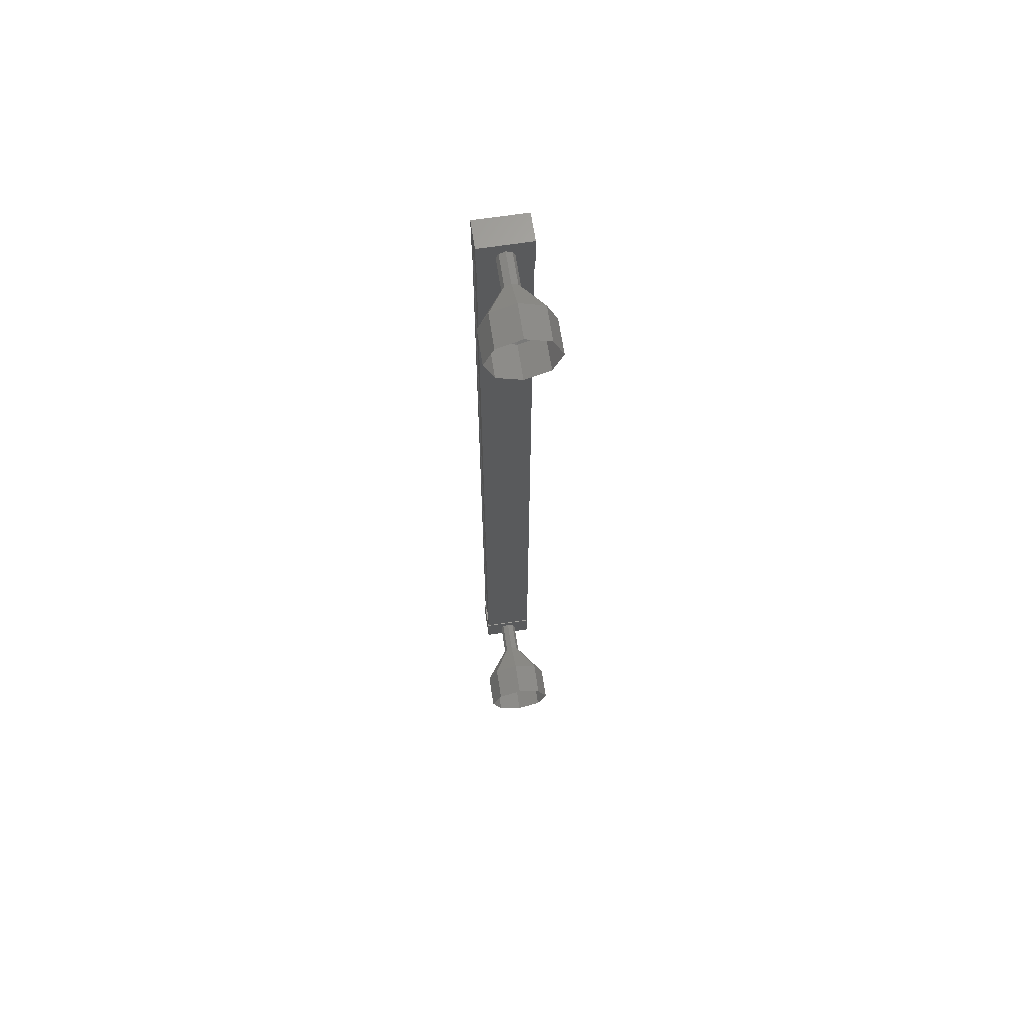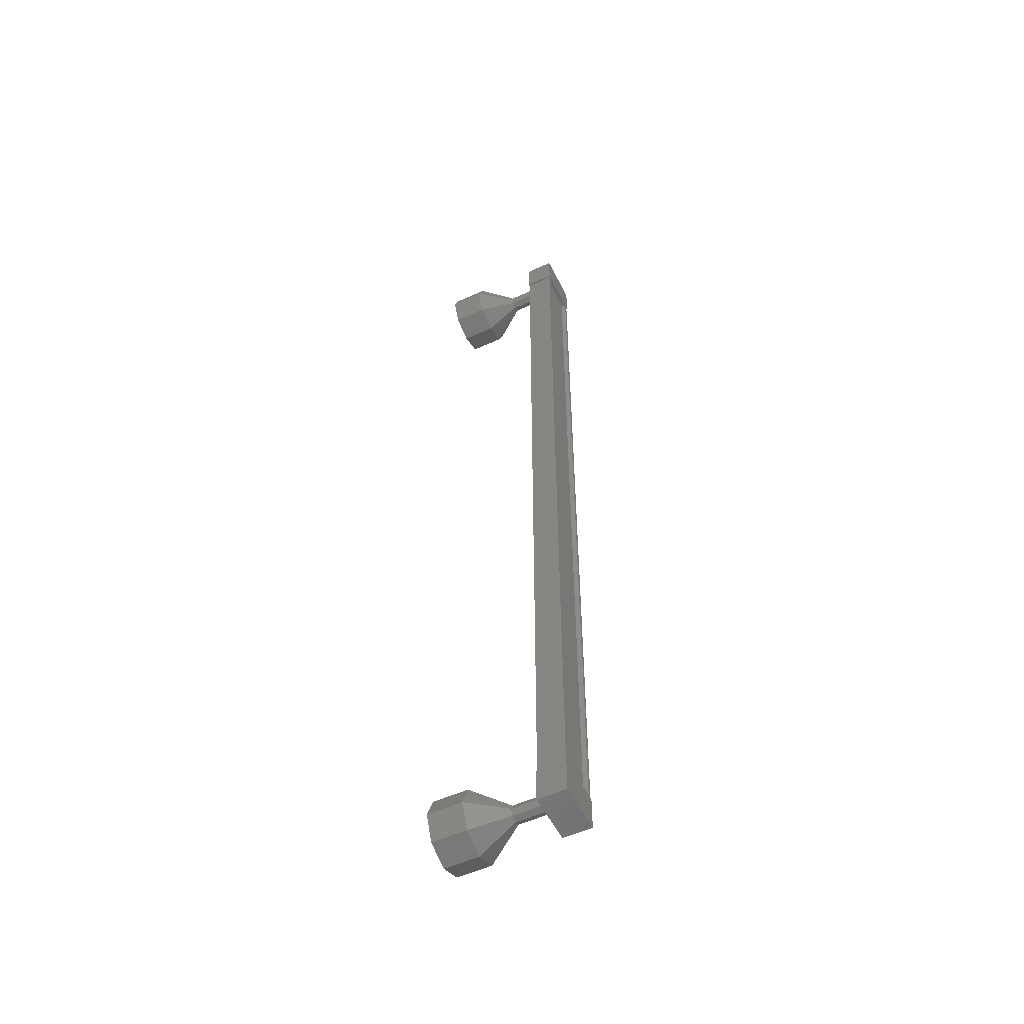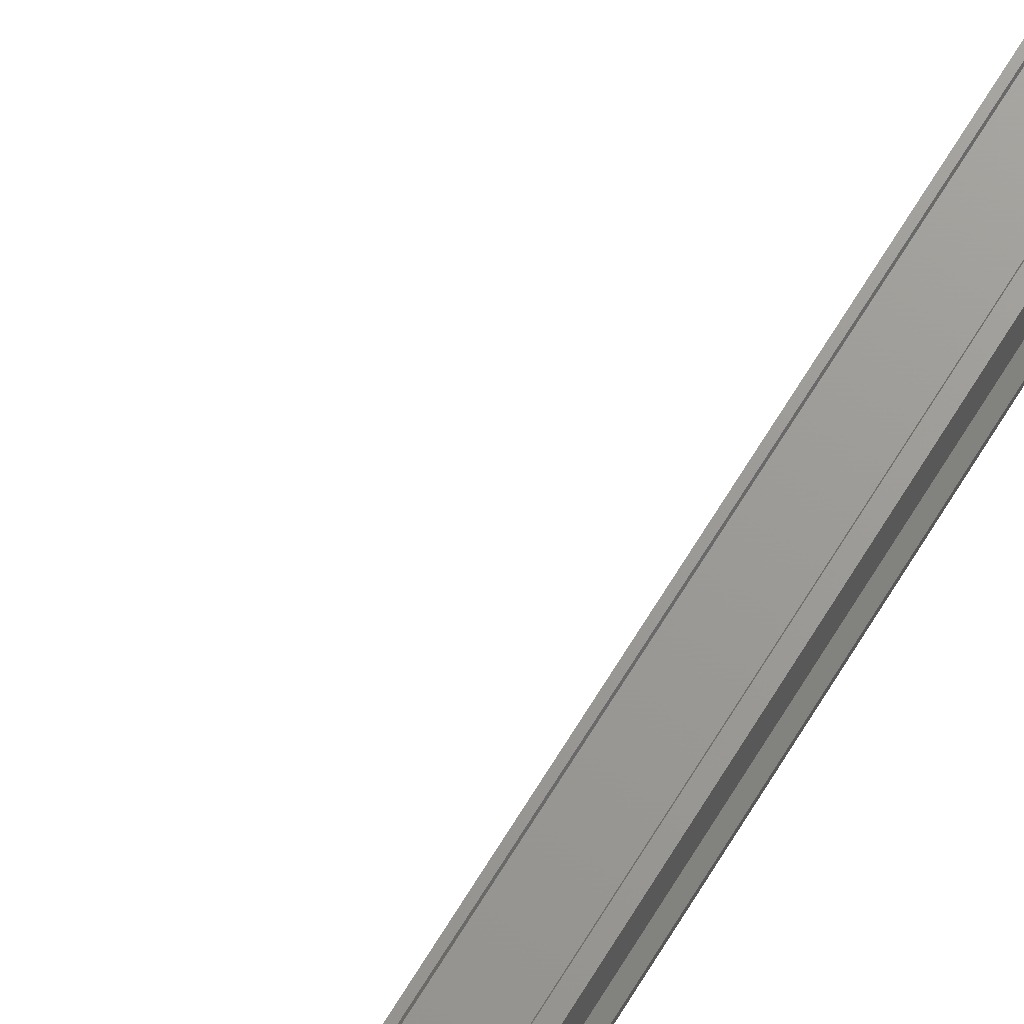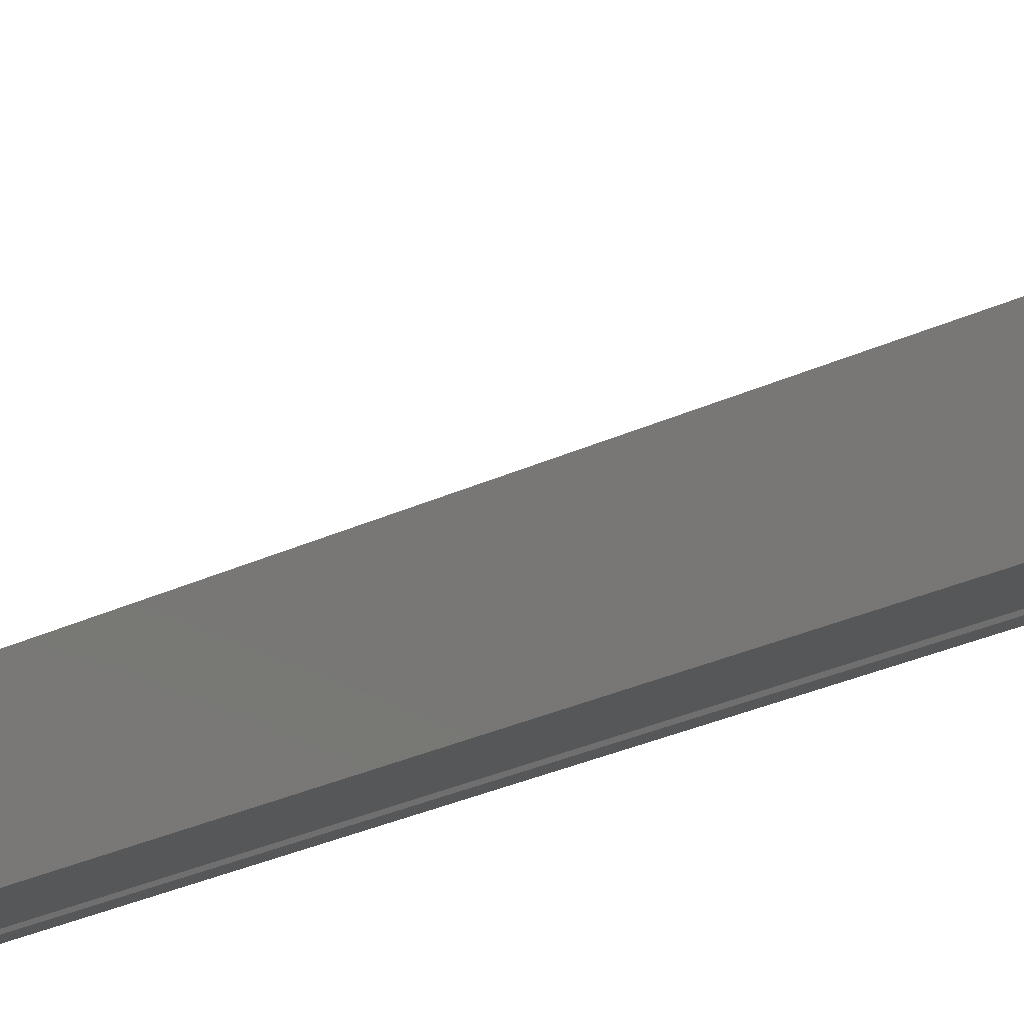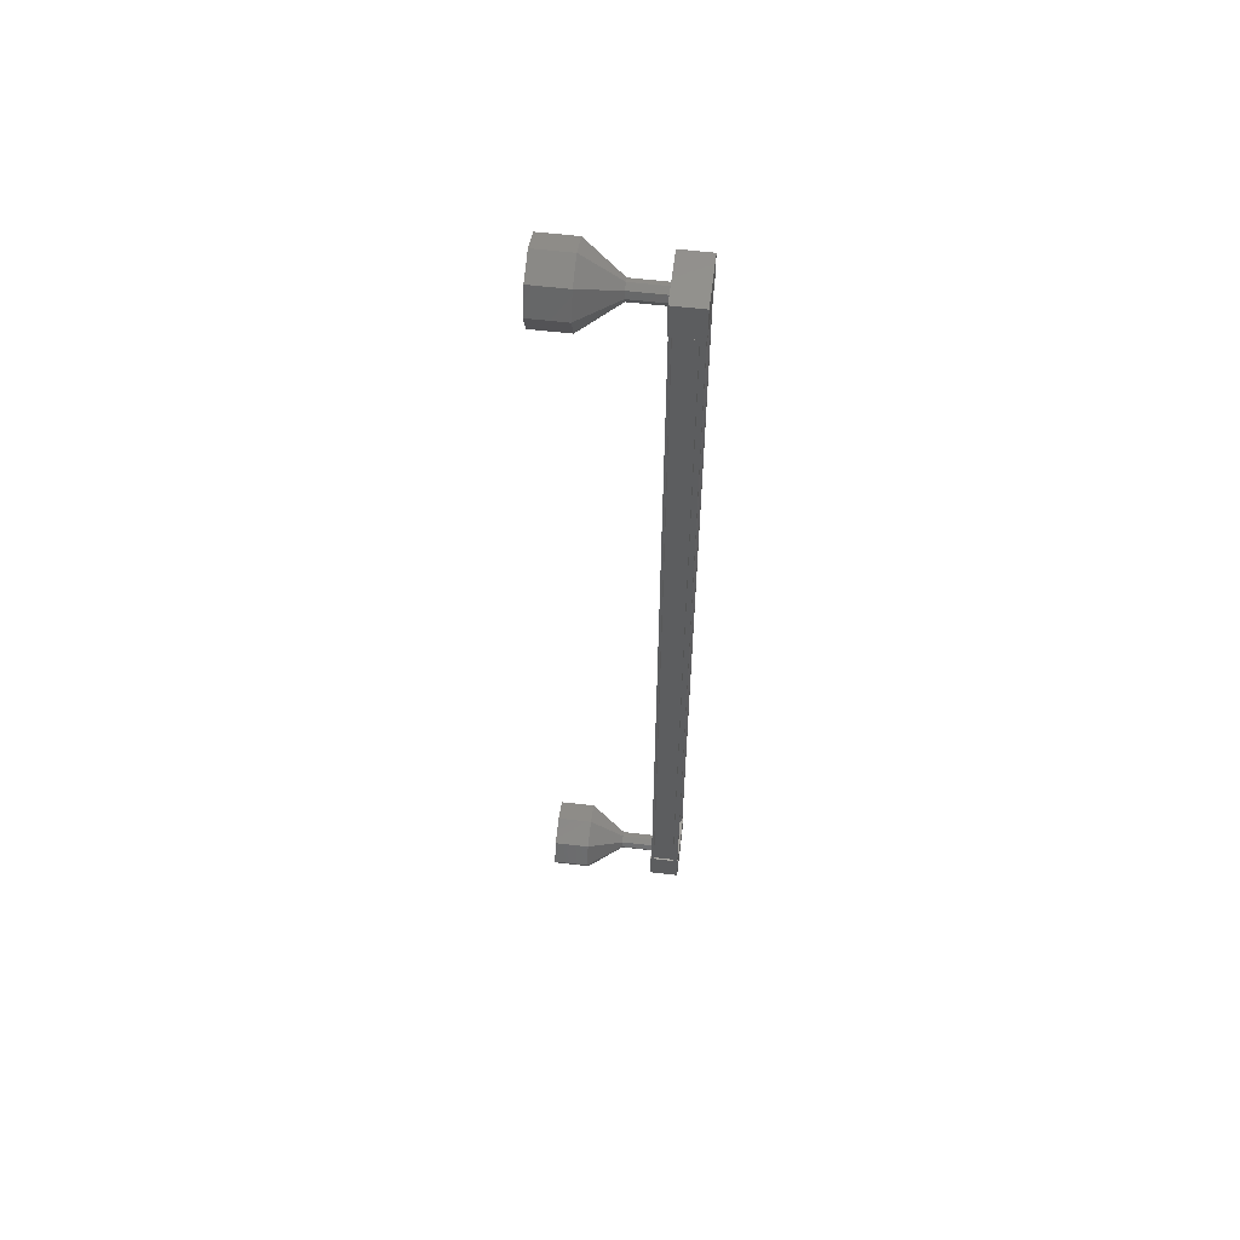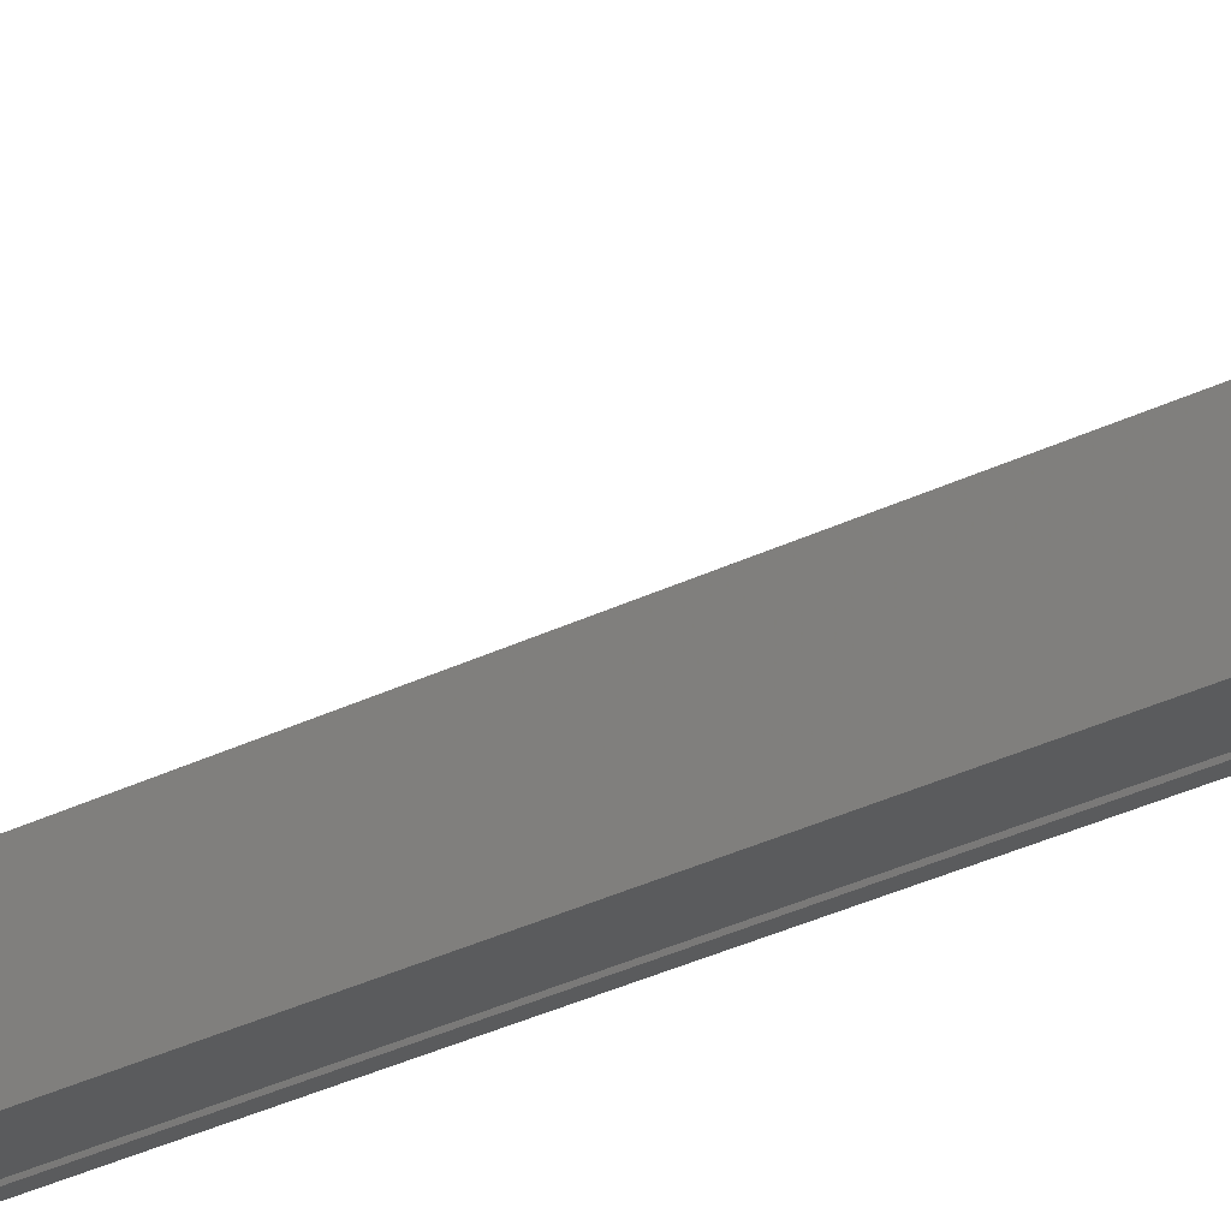
<metadata>
{"format":"stl","ext":"stl","renderer":"f3d","projection":"perspective","resolution":1024,"background":"white","views":[{"elev":65.9,"azim":-98.7,"up":"+Y"},{"elev":-54.1,"azim":26.0,"up":"+Y"},{"elev":69.5,"azim":31.6,"up":"+Z"},{"elev":-17.3,"azim":-41.2,"up":"+Z"},{"elev":58.7,"azim":6.9,"up":"+Y"},{"elev":-26.5,"azim":-50.5,"up":"+Z"}]}
</metadata>
<code>
# stl→obj: 110 verts, 152 faces
v 54.46 -1405 -27.29
v 54.57 -1405 -27.21
v 54.55 -1431 -27.21
v 54.55 -1431 -27.1
v 54.44 -1431 -28.39
v 54.55 -1431 -28.47
v 54.57 -1405 -28.47
v 54.55 -1431 -28.57
v 54.57 -1405 -28.57
v 53.82 -1431 -28.58
v 53.84 -1405 -28.58
v 53.83 -1431 -28.54
v 53.85 -1405 -28.54
v 54.43 -1405 -28.54
v 54.44 -1431 -27.29
v 54.46 -1405 -28.39
v 54.44 -1405 -28.57
v 54.42 -1431 -28.57
v 54.4 -1431 -28.54
v 54.57 -1432 -27.09
v 53.73 -1432 -28.59
v 54.57 -1432 -28.59
v 54.57 -1431 -28.59
v 54.57 -1431 -27.09
v 53.73 -1431 -28.59
v 53.73 -1431 -27.09
v 53.73 -1432 -27.09
v 54.59 -1405 -28.59
v 54.59 -1405 -27.09
v 53.75 -1405 -28.59
v 53.75 -1405 -27.09
v 53.75 -1404 -27.09
v 54.59 -1404 -27.09
v 54.59 -1404 -28.59
v 53.75 -1404 -28.59
v 54.57 -1405 -27.1
v 54.44 -1405 -27.1
v 54.42 -1431 -27.1
v 54.43 -1405 -27.13
v 54.4 -1431 -27.13
v 53.85 -1405 -27.13
v 53.83 -1431 -27.13
v 53.84 -1405 -27.1
v 53.82 -1431 -27.1
v 53.77 -1405 -27.1
v 53.75 -1431 -27.1
v 53.77 -1405 -28.58
v 53.75 -1431 -28.58
v 52.81 -1405 -27.84
v 51.81 -1404 -27.84
v 52.81 -1405 -27.66
v 51.81 -1404 -27.13
v 52.81 -1405 -27.59
v 51.81 -1405 -26.84
v 51.81 -1406 -27.13
v 51.81 -1406 -27.84
v 52.81 -1405 -28.02
v 51.81 -1406 -28.55
v 52.81 -1405 -28.09
v 51.81 -1405 -28.84
v 51.81 -1404 -28.55
v 53.78 -1431 -27.84
v 52.78 -1431 -27.84
v 53.78 -1431 -27.66
v 52.78 -1431 -27.66
v 53.78 -1431 -27.59
v 52.78 -1431 -27.59
v 53.78 -1431 -28.02
v 52.78 -1431 -28.02
v 53.78 -1431 -28.09
v 52.78 -1431 -28.09
v 51.79 -1430 -27.84
v 50.79 -1430 -27.84
v 51.79 -1431 -27.13
v 50.79 -1431 -27.14
v 51.79 -1431 -26.84
v 50.79 -1431 -26.84
v 51.79 -1432 -27.13
v 50.79 -1432 -27.14
v 51.79 -1432 -27.84
v 50.79 -1432 -27.84
v 51.79 -1432 -28.55
v 50.79 -1432 -28.55
v 51.79 -1431 -28.84
v 50.79 -1431 -28.84
v 51.79 -1431 -28.55
v 50.79 -1431 -28.55
v 52.79 -1431 -27.84
v 52.79 -1431 -27.66
v 52.79 -1431 -27.59
v 52.79 -1431 -28.02
v 52.79 -1431 -28.09
v 53.8 -1405 -27.84
v 52.8 -1405 -27.84
v 53.8 -1405 -27.66
v 52.8 -1405 -27.66
v 53.8 -1405 -27.59
v 52.8 -1405 -27.59
v 53.8 -1405 -28.02
v 52.8 -1405 -28.02
v 53.8 -1405 -28.09
v 52.8 -1405 -28.09
v 50.81 -1404 -28.55
v 50.81 -1404 -27.84
v 50.81 -1404 -27.14
v 50.81 -1405 -26.84
v 50.81 -1406 -27.14
v 50.81 -1406 -27.84
v 50.81 -1406 -28.55
v 50.81 -1405 -28.84
f 1 2 3
f 3 2 4
f 5 6 7
f 7 6 8
f 8 9 7
f 10 11 12
f 12 11 13
f 13 14 12
f 3 15 1
f 1 15 5
f 5 16 1
f 7 16 5
f 9 8 17
f 17 8 18
f 18 14 17
f 19 14 18
f 12 14 19
f 20 21 22
f 22 21 23
f 23 24 22
f 25 24 23
f 26 24 25
f 25 21 26
f 26 21 27
f 27 21 20
f 20 24 27
f 22 24 20
f 28 29 30
f 30 29 31
f 31 32 30
f 29 32 31
f 33 32 29
f 29 34 33
f 33 34 32
f 32 34 35
f 35 30 32
f 34 30 35
f 28 30 34
f 34 29 28
f 2 36 4
f 4 36 37
f 37 38 4
f 39 38 37
f 40 38 39
f 39 41 40
f 40 41 42
f 42 41 43
f 43 44 42
f 45 44 43
f 46 44 45
f 45 47 46
f 46 47 48
f 48 47 10
f 25 23 21
f 24 26 27
f 47 11 10
f 49 50 51
f 51 50 52
f 52 53 51
f 54 53 52
f 51 53 54
f 54 55 51
f 51 55 49
f 49 55 56
f 56 57 49
f 58 57 56
f 59 57 58
f 58 60 59
f 59 60 57
f 57 60 61
f 61 49 57
f 50 49 61
f 62 63 64
f 64 63 65
f 65 66 64
f 67 66 65
f 64 66 67
f 67 65 64
f 64 65 62
f 62 65 63
f 63 68 62
f 69 68 63
f 70 68 69
f 69 71 70
f 70 71 68
f 68 71 69
f 69 62 68
f 63 62 69
f 72 73 74
f 74 73 75
f 75 76 74
f 77 76 75
f 78 76 77
f 77 79 78
f 78 79 80
f 80 79 81
f 81 82 80
f 83 82 81
f 84 82 83
f 83 85 84
f 84 85 86
f 86 85 87
f 87 72 86
f 73 72 87
f 88 72 89
f 89 72 74
f 74 90 89
f 76 90 74
f 89 90 76
f 76 78 89
f 89 78 88
f 88 78 80
f 80 91 88
f 82 91 80
f 92 91 82
f 82 84 92
f 92 84 91
f 91 84 86
f 86 88 91
f 72 88 86
f 93 94 95
f 95 94 96
f 96 97 95
f 98 97 96
f 95 97 98
f 98 96 95
f 95 96 93
f 93 96 94
f 94 99 93
f 100 99 94
f 101 99 100
f 100 102 101
f 101 102 99
f 99 102 100
f 100 93 99
f 94 93 100
f 61 103 50
f 50 103 104
f 104 52 50
f 105 52 104
f 54 52 105
f 105 106 54
f 54 106 55
f 55 106 107
f 107 56 55
f 108 56 107
f 58 56 108
f 108 109 58
f 58 109 60
f 60 109 110
f 110 61 60
f 103 61 110

</code>
